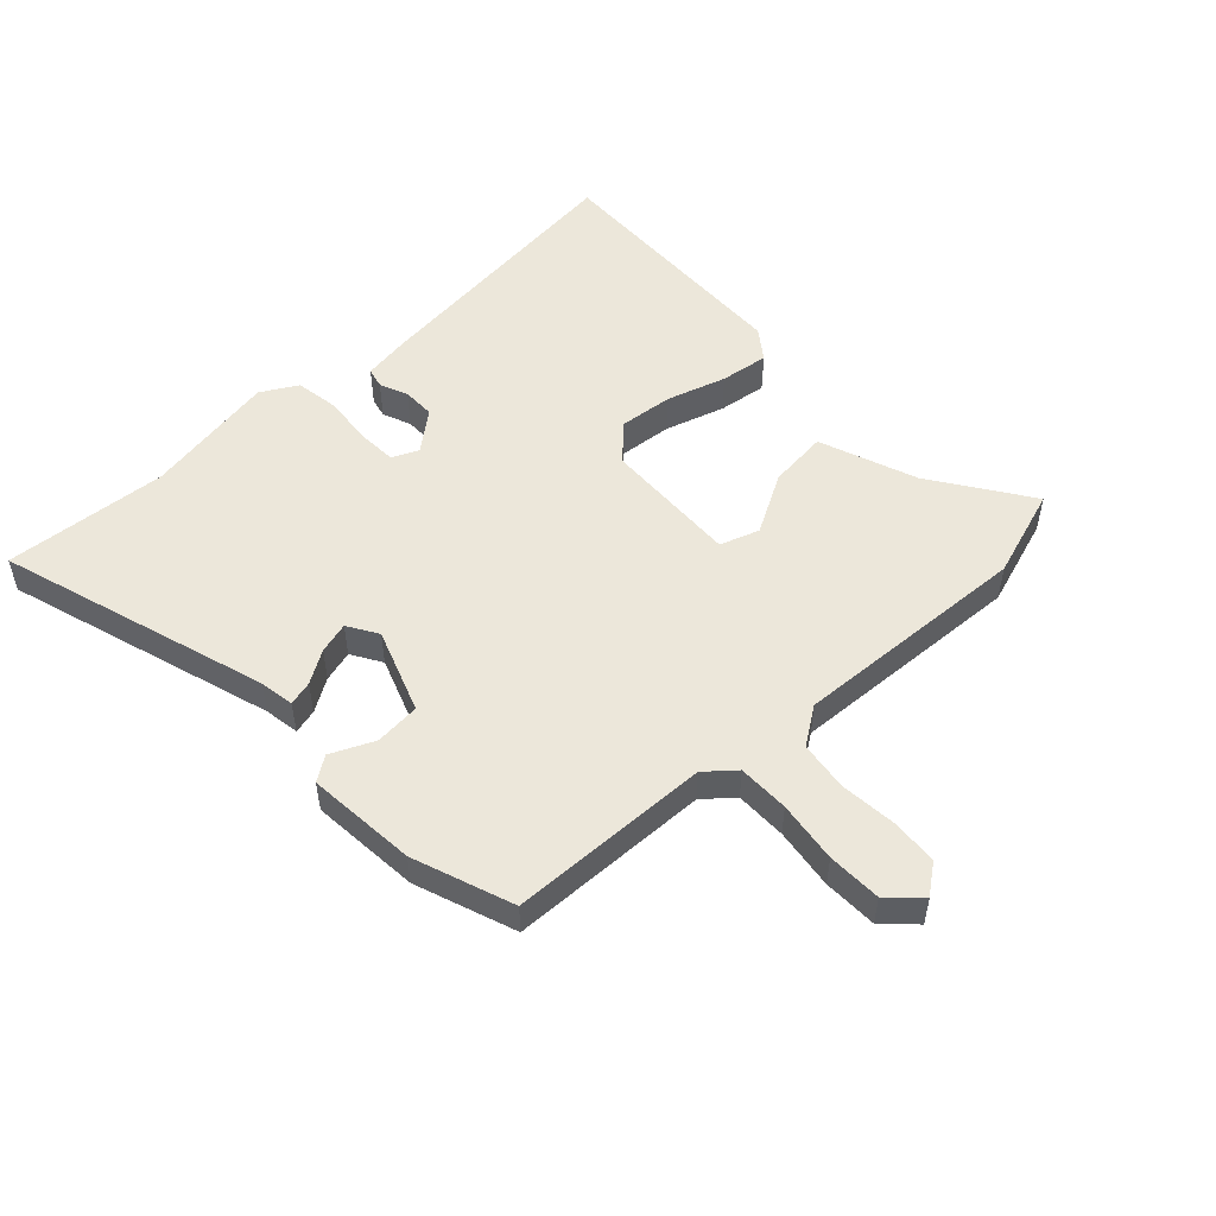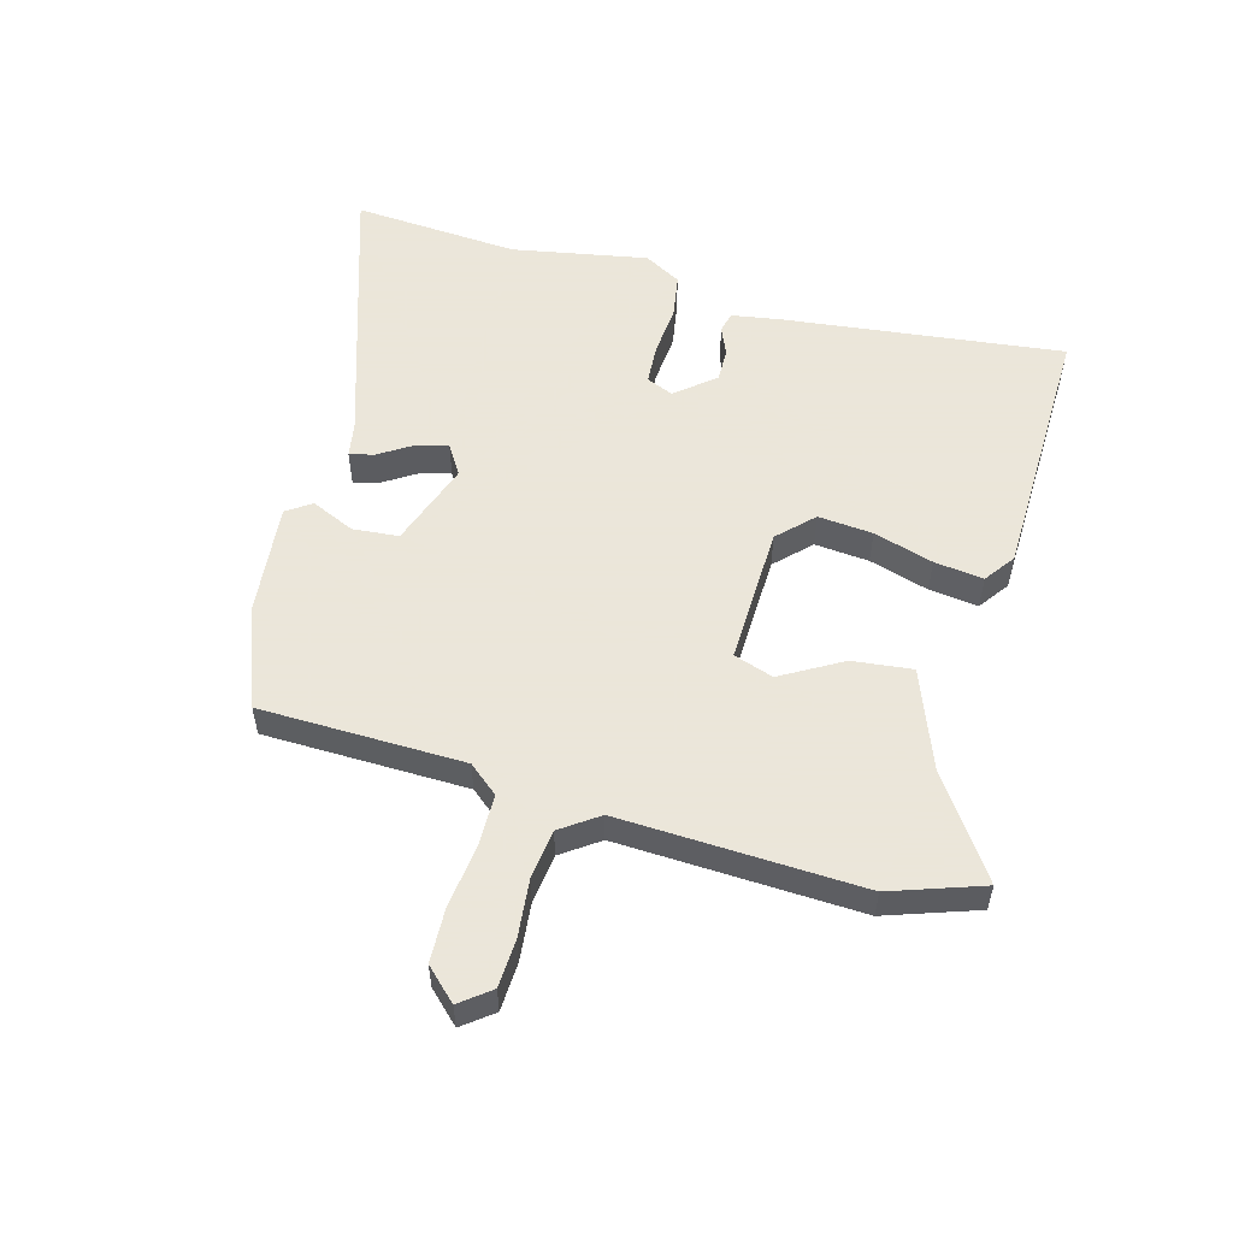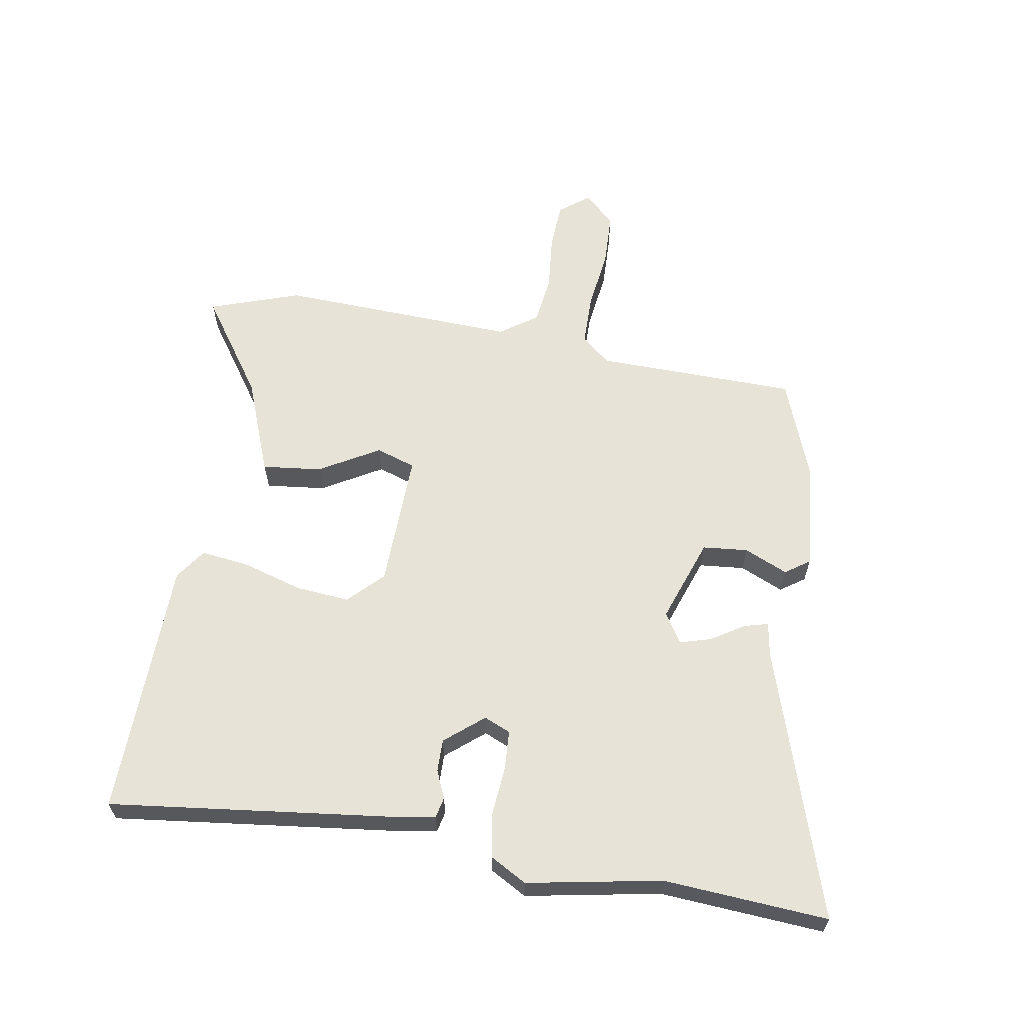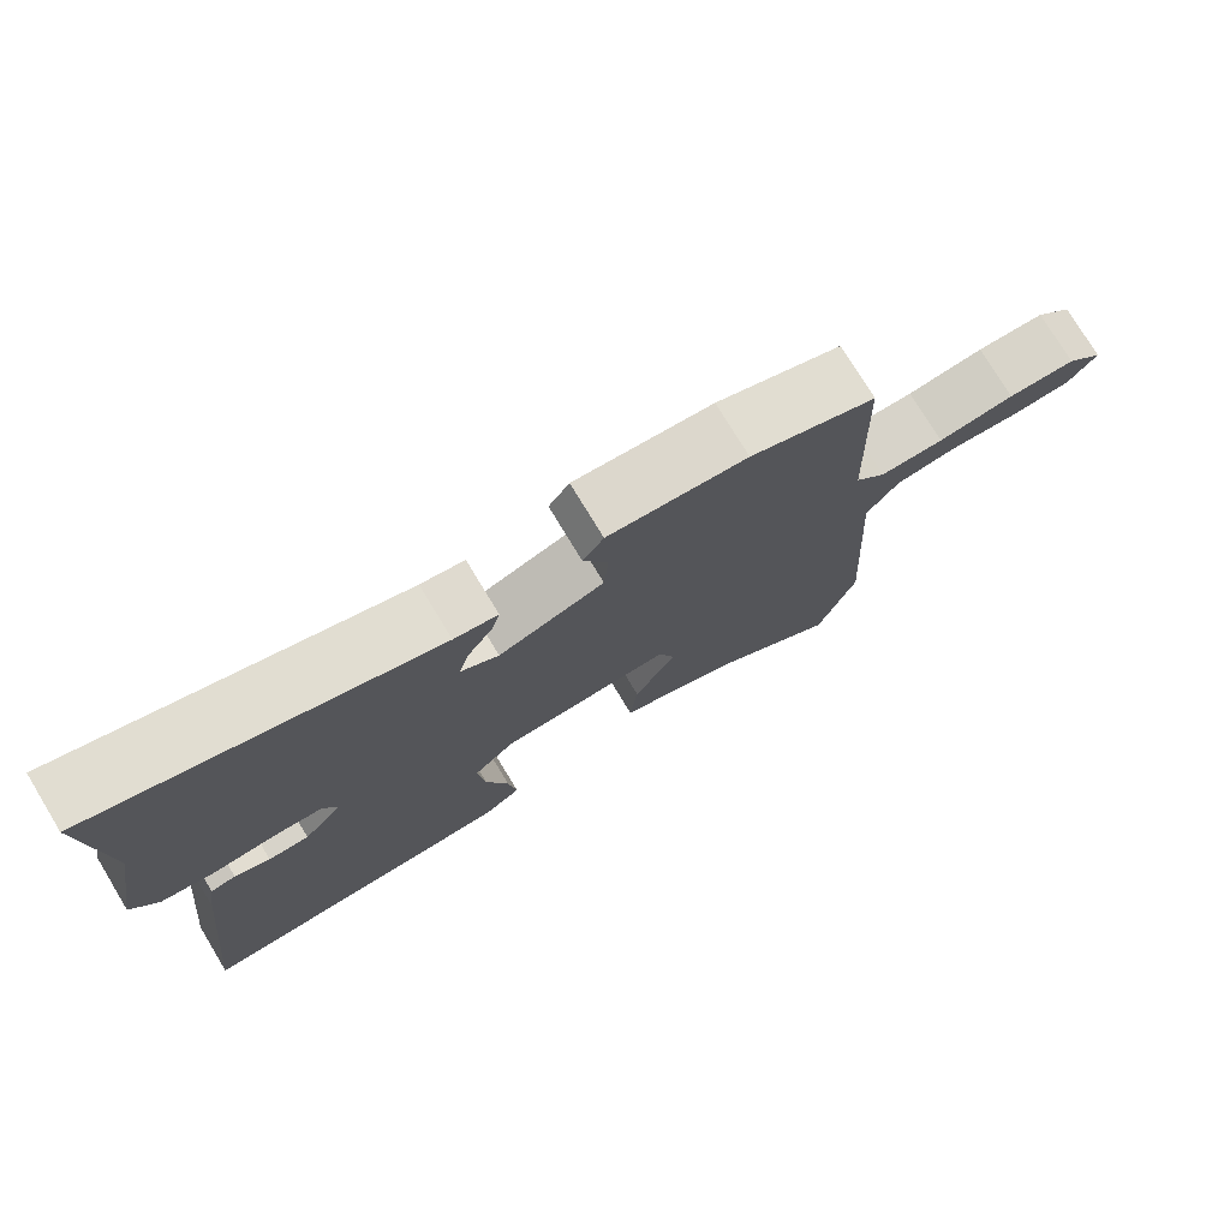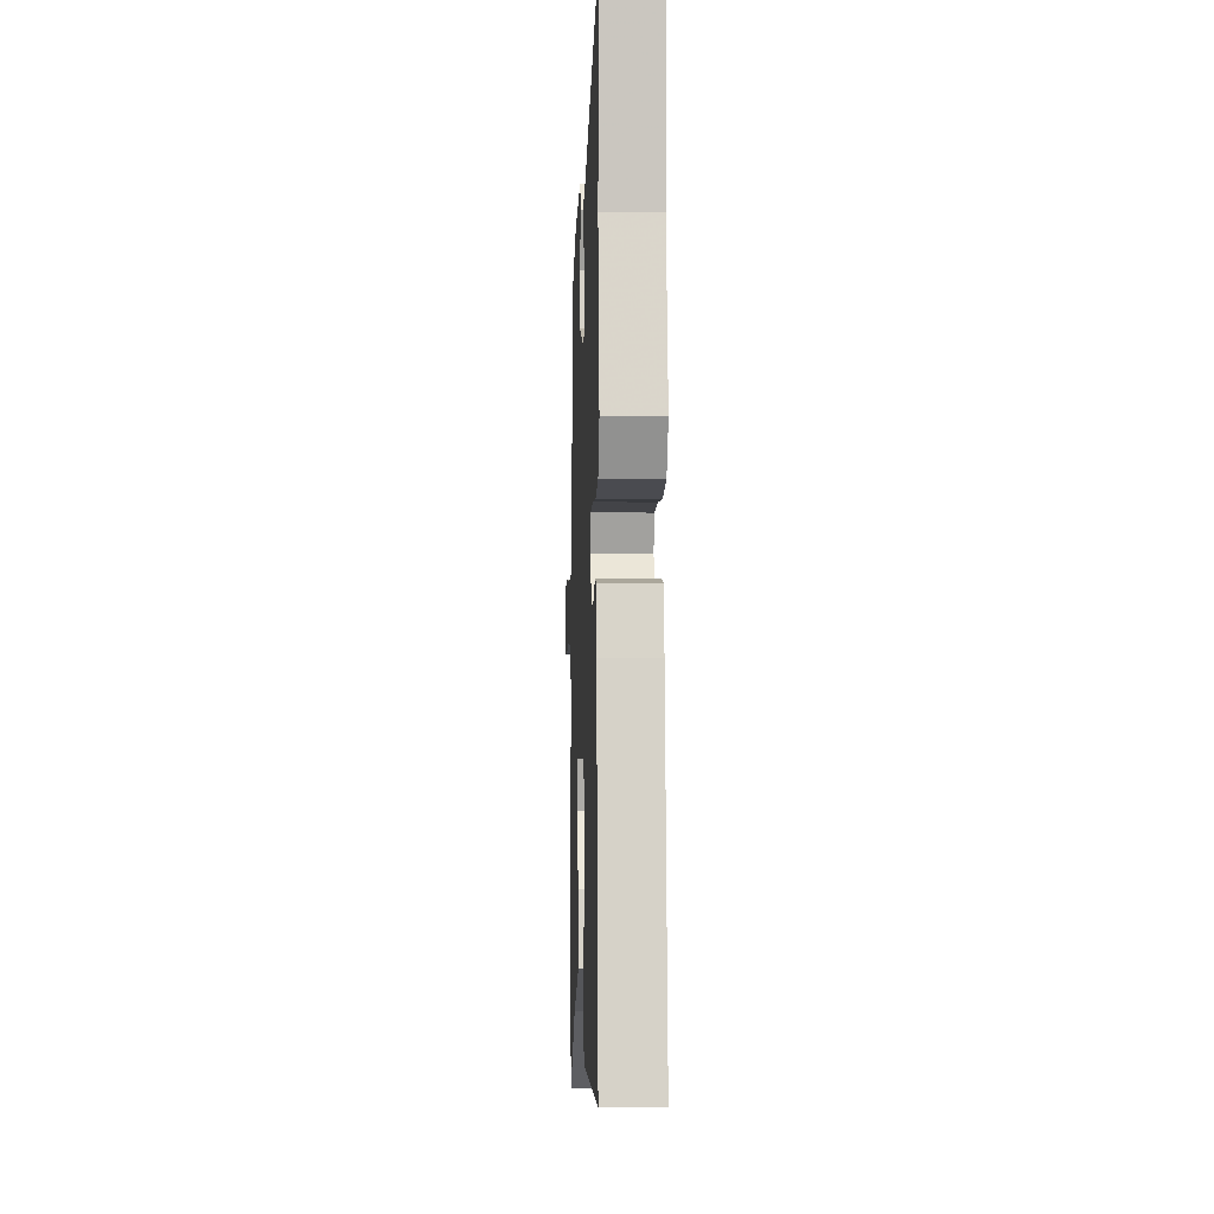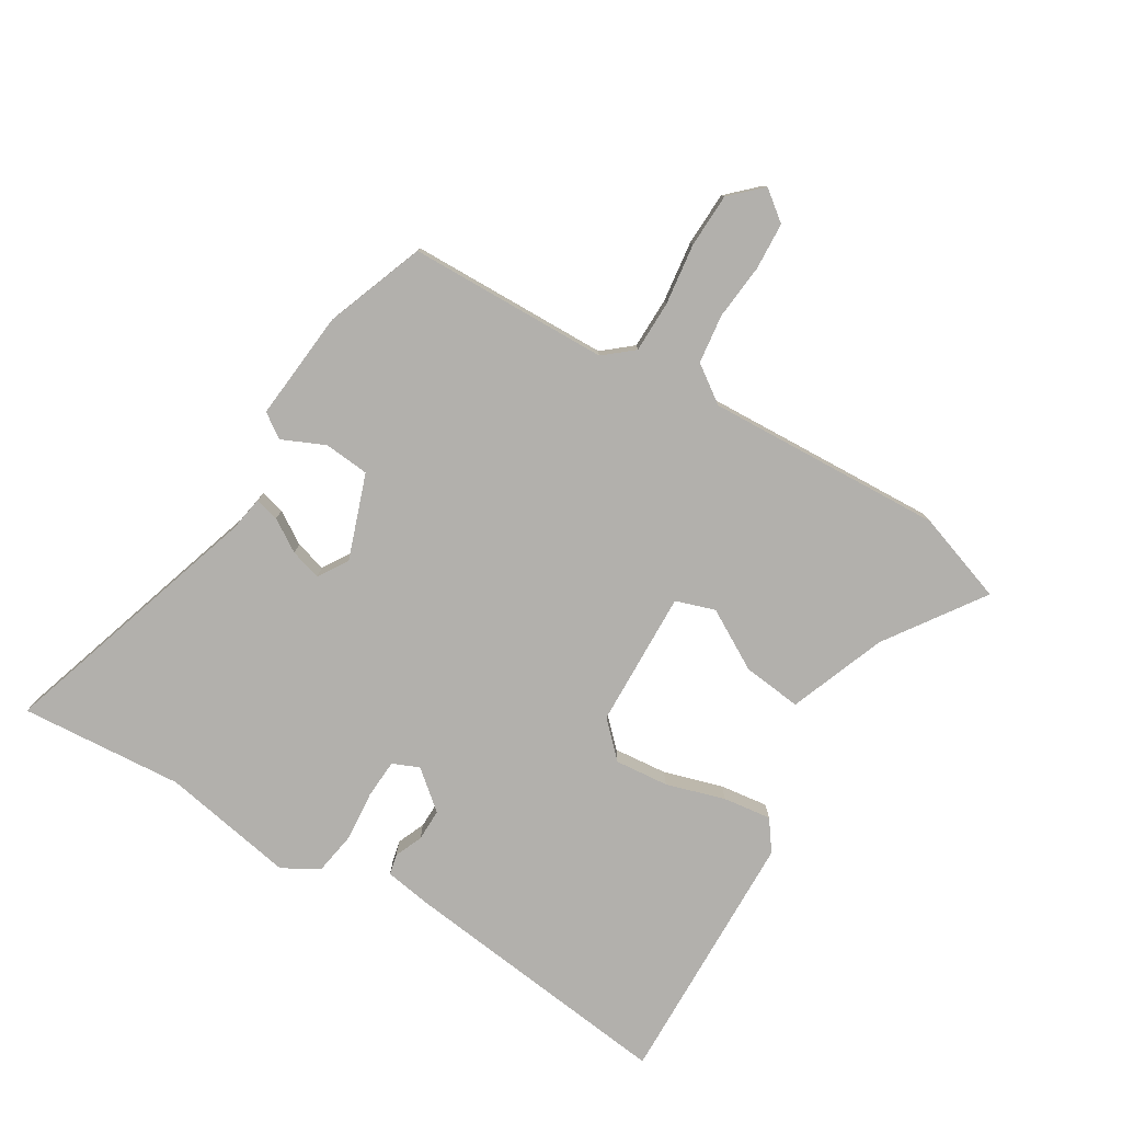
<metadata>
{"format":"obj","ext":"obj","renderer":"f3d","projection":"perspective","resolution":1024,"background":"white","views":[{"elev":52.1,"azim":46.8,"up":"+Y"},{"elev":55.0,"azim":104.8,"up":"+Y"},{"elev":62.1,"azim":-81.1,"up":"+Y"},{"elev":76.1,"azim":-31.2,"up":"+Z"},{"elev":-5.6,"azim":-92.3,"up":"+Z"},{"elev":-78.7,"azim":58.3,"up":"+Y"}]}
</metadata>
<code>
v 0.522 0.07 -0.434
v 0.473 0.07 -0.582
v 0.313 0.07 -0.474
v 0.154 0.07 -0.415
v 0.164 0.07 -0.318
v 0.219 0.07 -0.22
v 0.197 0.07 -0.156
v -0.026 0.07 -0.165
v -0.08 0.07 -0.22
v -0.071 0.07 -0.308
v -0.041 0.07 -0.404
v -0.03 0.07 -0.483
v -0.079 0.07 -0.519
v -0.502 0.07 -0.533
v -0.453 0.07 -0.081
v -0.441 0.07 -0.002
v -0.408 0.07 0.006
v -0.362 0.07 -0.013
v -0.309 0.07 -0.013
v -0.258 0.07 0.05
v -0.277 0.07 0.093
v -0.341 0.07 0.096
v -0.423 0.07 0.088
v -0.494 0.07 0.099
v -0.528 0.07 0.158
v -0.49 0.07 0.377
v -0.512 0.07 0.644
v -0.071 0.07 0.508
v -0.014 0.07 0.499
v -0.024 0.07 0.459
v -0.057 0.07 0.406
v -0.071 0.07 0.355
v -0.022 0.07 0.325
v 0.115 0.07 0.375
v 0.121 0.07 0.449
v 0.089 0.07 0.519
v 0.116 0.07 0.559
v 0.296 0.07 0.544
v 0.459 0.07 0.485
v 0.469 0.07 0.157
v 0.509 0.07 0.11
v 0.593 0.07 0.11
v 0.693 0.07 0.124
v 0.781 0.07 0.122
v 0.829 0.07 0.073
v 0.792 0.07 0.024
v 0.715 0.07 0.019
v 0.623 0.07 0.027
v 0.543 0.07 0.016
v 0.501 0.07 -0.045
v 0.522 0 -0.434
v 0.473 0 -0.582
v 0.313 0 -0.474
v 0.154 0 -0.415
v 0.164 0 -0.318
v 0.219 0 -0.22
v 0.197 0 -0.156
v -0.026 0 -0.165
v -0.08 0 -0.22
v -0.071 0 -0.308
v -0.041 0 -0.404
v -0.03 0 -0.483
v -0.079 0 -0.519
v -0.502 0 -0.533
v -0.453 0 -0.081
v -0.441 0 -0.002
v -0.408 0 0.006
v -0.362 0 -0.013
v -0.309 0 -0.013
v -0.258 0 0.05
v -0.277 0 0.093
v -0.341 0 0.096
v -0.423 0 0.088
v -0.494 0 0.099
v -0.528 0 0.158
v -0.49 0 0.377
v -0.512 0 0.644
v -0.071 0 0.508
v -0.014 0 0.499
v -0.024 0 0.459
v -0.057 0 0.406
v -0.071 0 0.355
v -0.022 0 0.325
v 0.115 0 0.375
v 0.121 0 0.449
v 0.089 0 0.519
v 0.116 0 0.559
v 0.296 0 0.544
v 0.459 0 0.485
v 0.469 0 0.157
v 0.509 0 0.11
v 0.593 0 0.11
v 0.693 0 0.124
v 0.781 0 0.122
v 0.829 0 0.073
v 0.792 0 0.024
v 0.715 0 0.019
v 0.623 0 0.027
v 0.543 0 0.016
v 0.501 0 -0.045
f 46 47 48
f 45 46 48
f 44 45 48
f 43 44 48
f 42 43 48
f 41 42 48 49
f 40 41 49 50
f 38 39 40
f 37 38 40
f 36 37 40
f 35 36 40
f 1 2 3
f 50 1 3
f 40 50 3
f 35 40 3
f 34 35 3
f 28 29 30 31
f 28 31 32
f 27 28 32
f 26 27 32
f 26 32 33
f 25 26 33
f 24 25 33
f 23 24 33
f 22 23 33
f 16 17 18
f 15 16 18
f 14 15 18
f 13 14 18
f 12 13 18
f 11 12 18
f 10 11 18
f 9 10 18 19
f 8 9 19 20
f 3 4 5 6
f 3 6 7
f 34 3 7
f 21 22 33 34
f 20 21 34
f 8 20 34
f 7 8 34
f 98 97 96
f 98 96 95
f 98 95 94
f 98 94 93
f 98 93 92
f 99 98 92 91
f 100 99 91 90
f 90 89 88
f 90 88 87
f 90 87 86
f 90 86 85
f 53 52 51
f 53 51 100
f 53 100 90
f 53 90 85
f 53 85 84
f 81 80 79 78
f 82 81 78
f 82 78 77
f 82 77 76
f 83 82 76
f 83 76 75
f 83 75 74
f 83 74 73
f 83 73 72
f 68 67 66
f 68 66 65
f 68 65 64
f 68 64 63
f 68 63 62
f 68 62 61
f 68 61 60
f 69 68 60 59
f 70 69 59 58
f 56 55 54 53
f 57 56 53
f 57 53 84
f 84 83 72 71
f 84 71 70
f 84 70 58
f 84 58 57
f 1 51 52 2
f 2 52 53 3
f 3 53 54 4
f 4 54 55 5
f 5 55 56 6
f 6 56 57 7
f 7 57 58 8
f 8 58 59 9
f 9 59 60 10
f 10 60 61 11
f 11 61 62 12
f 12 62 63 13
f 13 63 64 14
f 14 64 65 15
f 15 65 66 16
f 16 66 67 17
f 17 67 68 18
f 18 68 69 19
f 19 69 70 20
f 20 70 71 21
f 21 71 72 22
f 22 72 73 23
f 23 73 74 24
f 24 74 75 25
f 25 75 76 26
f 26 76 77 27
f 27 77 78 28
f 28 78 79 29
f 29 79 80 30
f 30 80 81 31
f 31 81 82 32
f 32 82 83 33
f 33 83 84 34
f 34 84 85 35
f 35 85 86 36
f 36 86 87 37
f 37 87 88 38
f 38 88 89 39
f 39 89 90 40
f 40 90 91 41
f 41 91 92 42
f 42 92 93 43
f 43 93 94 44
f 44 94 95 45
f 45 95 96 46
f 46 96 97 47
f 47 97 98 48
f 48 98 99 49
f 49 99 100 50
f 50 100 51 1

</code>
